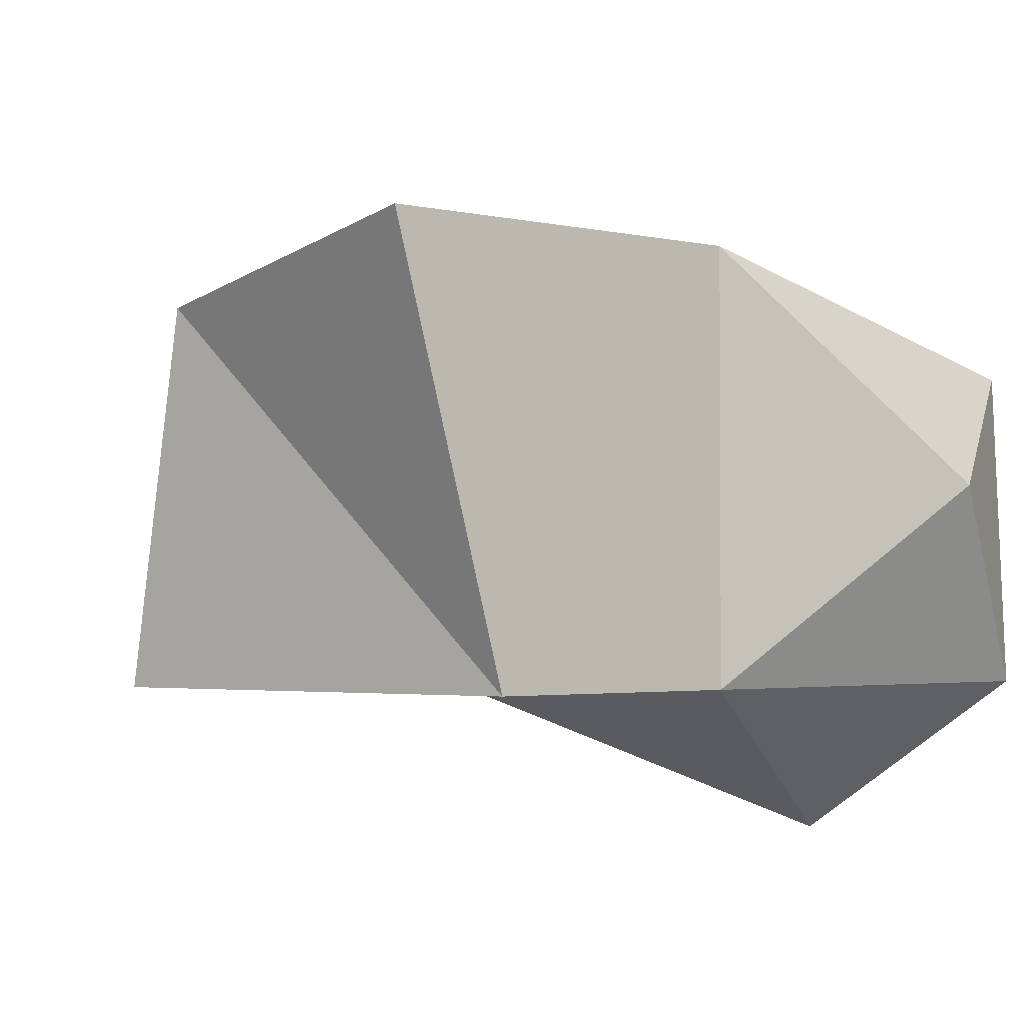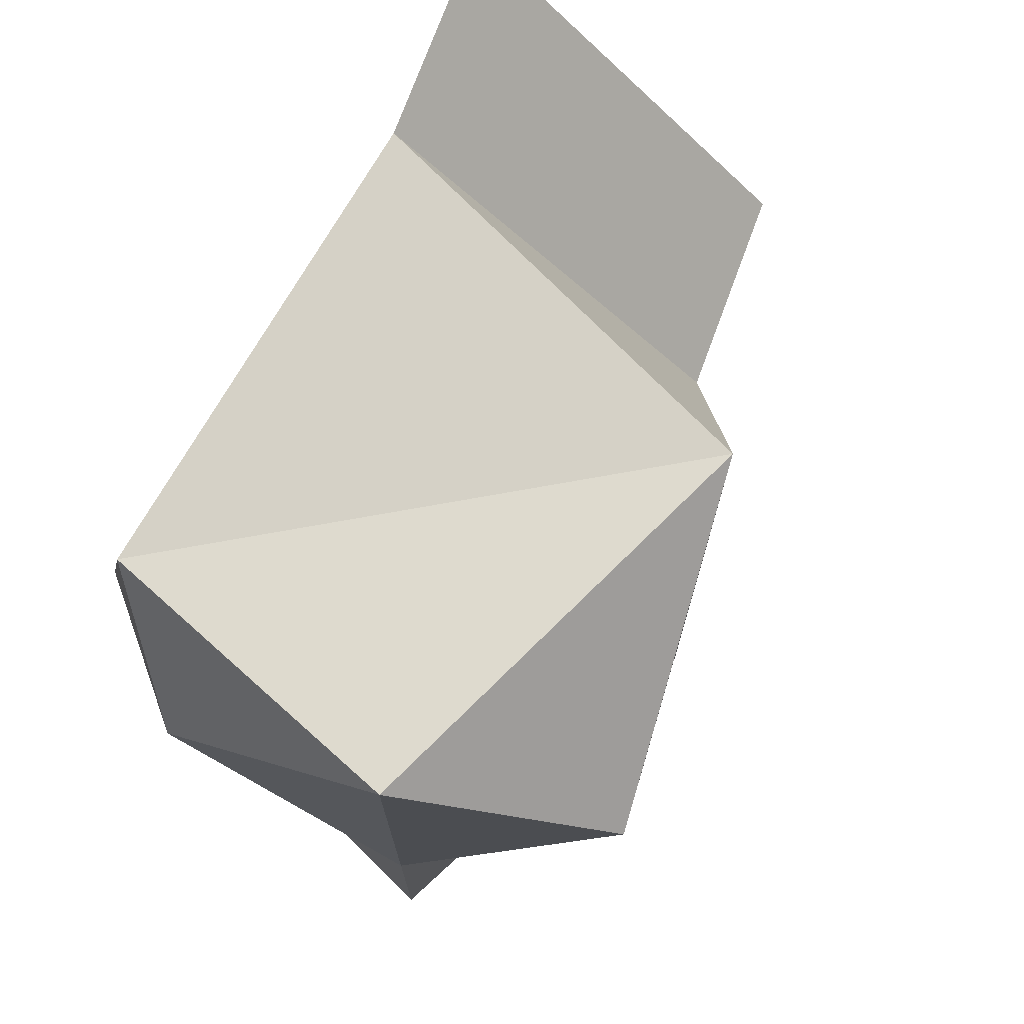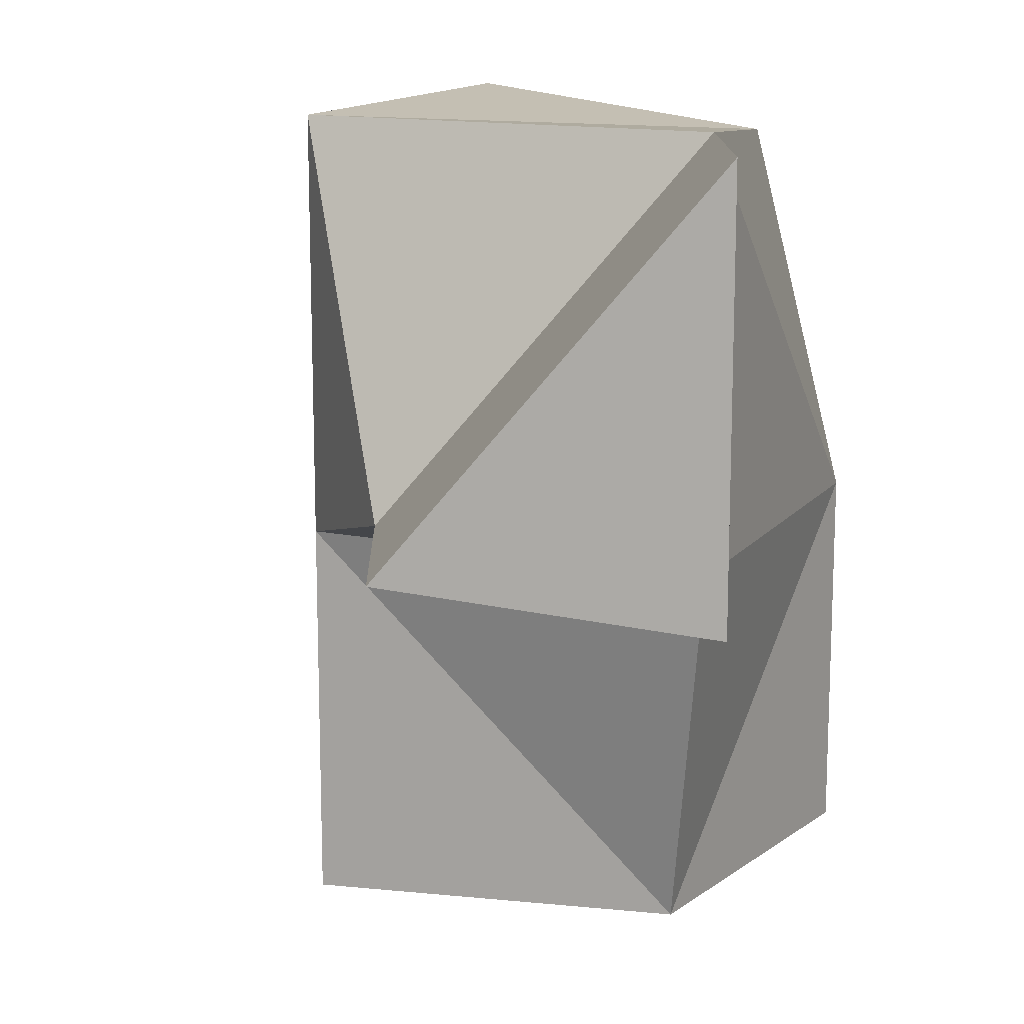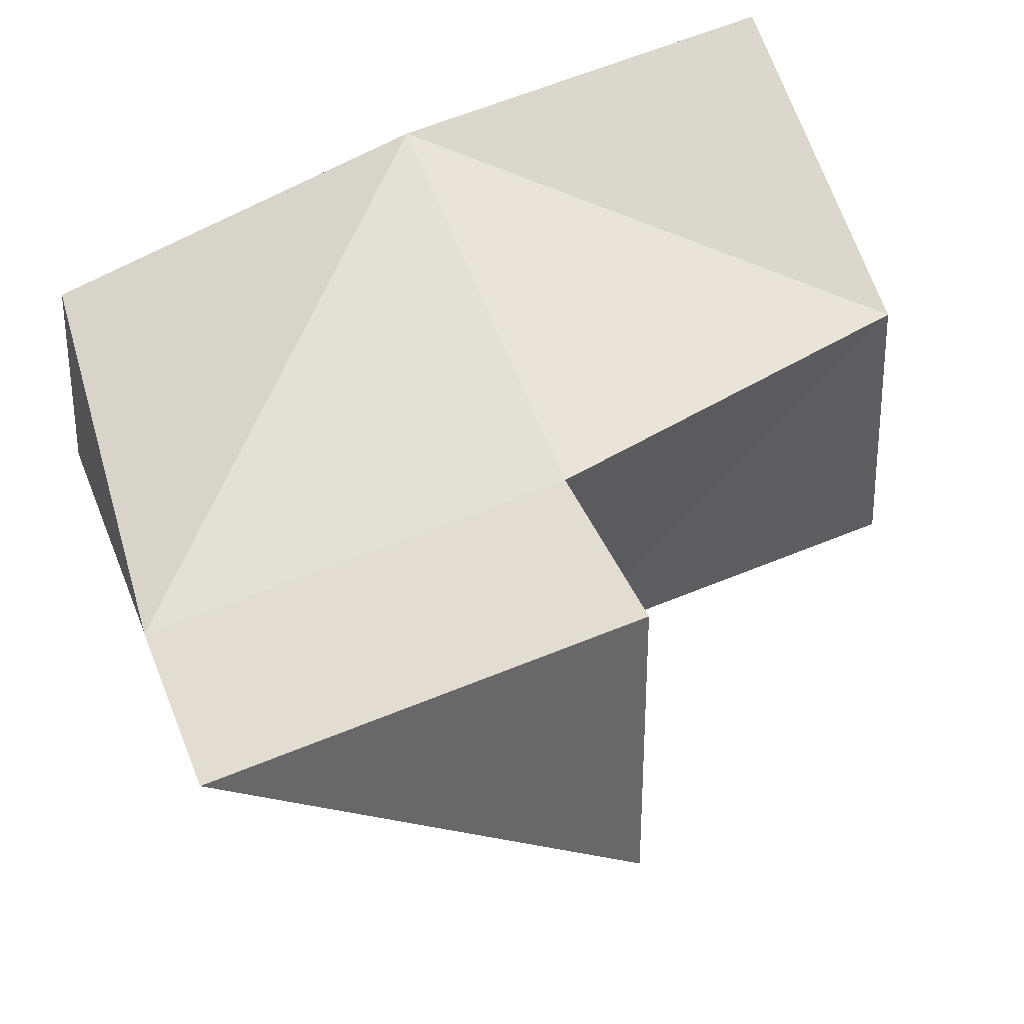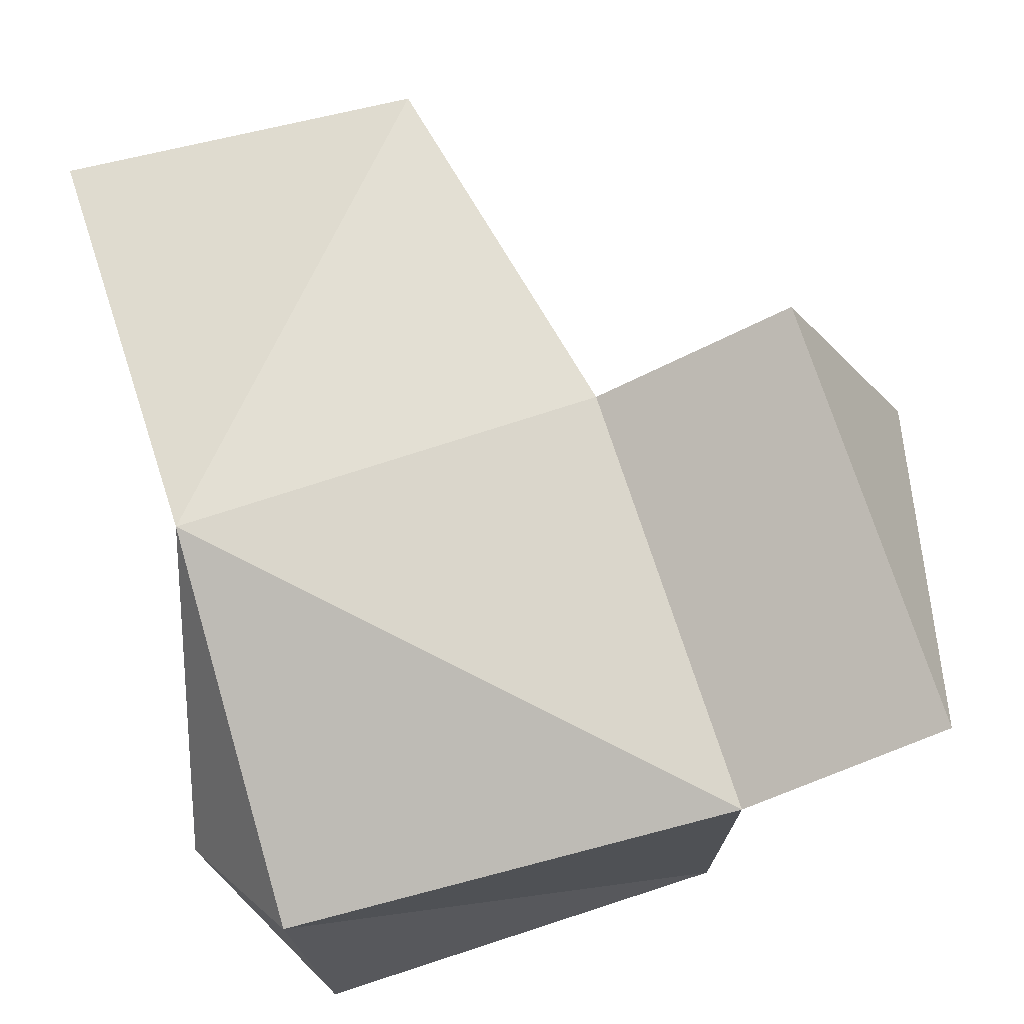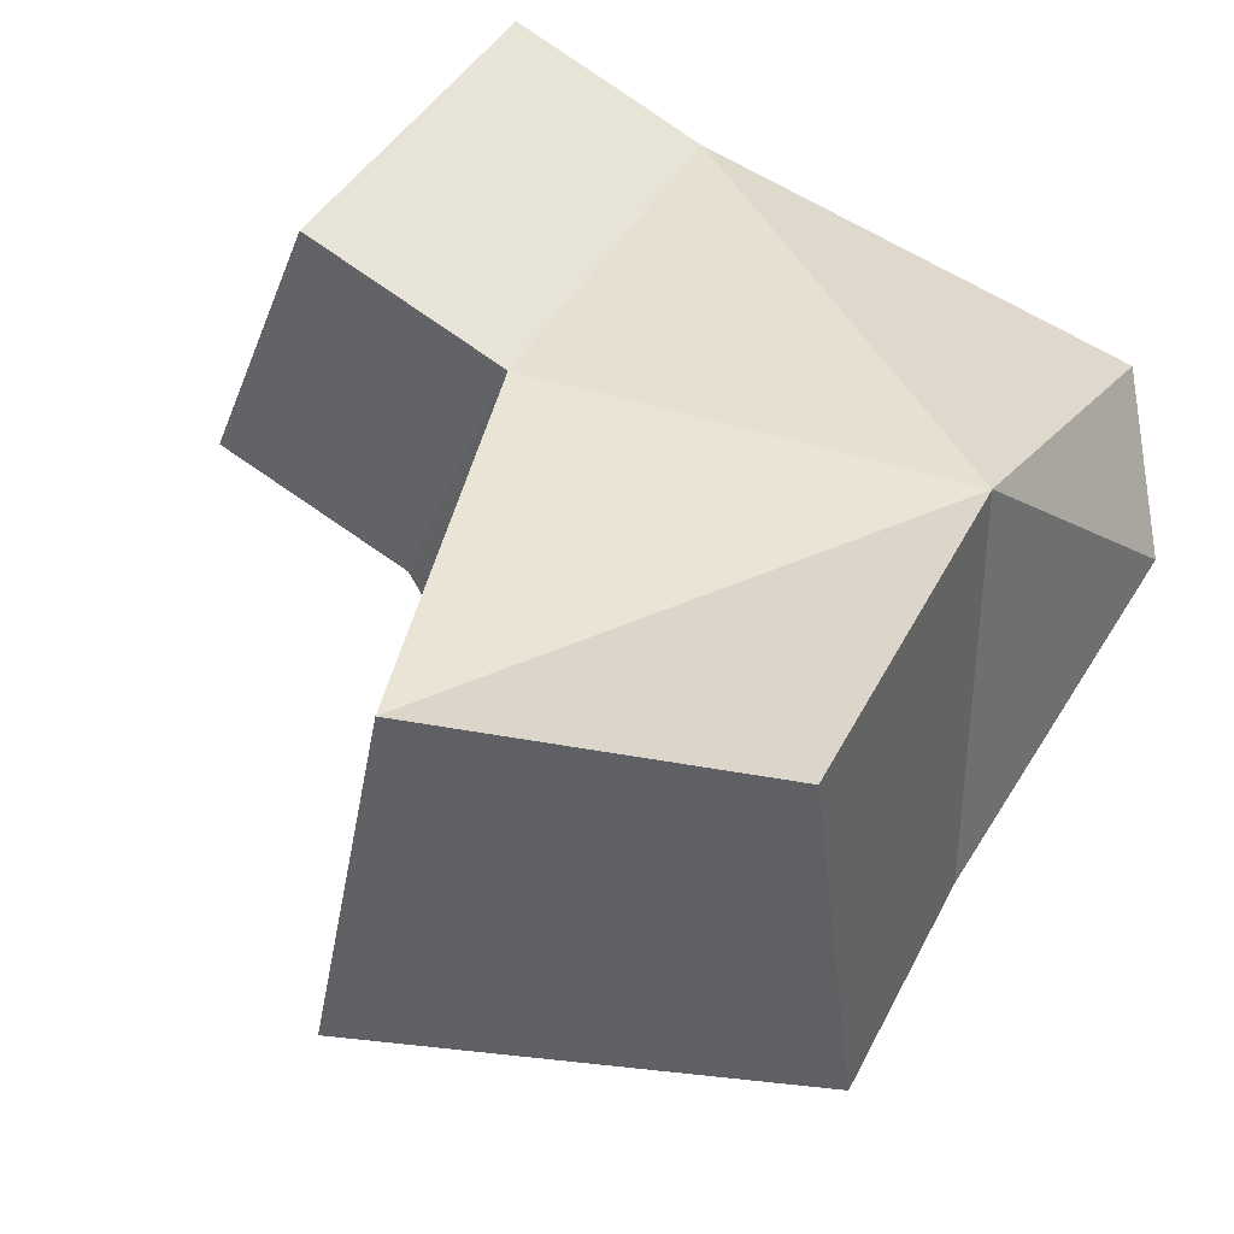
<metadata>
{"format":"obj","ext":"obj","renderer":"f3d","projection":"perspective","resolution":1024,"background":"white","views":[{"elev":-2.2,"azim":-129.7,"up":"+Y"},{"elev":74.1,"azim":-44.6,"up":"+Z"},{"elev":14.2,"azim":114.2,"up":"+Z"},{"elev":65.4,"azim":68.0,"up":"+Y"},{"elev":73.8,"azim":-18.0,"up":"+Y"},{"elev":37.8,"azim":-156.2,"up":"+Y"}]}
</metadata>
<code>
g SpaceJunk3
v -0.6893 -0.02254 0.3629
v 0.2707 -0.4001 -0.1349
v 0.2707 -0.4001 0.6651
v -0.5293 -0.4001 0.6651
v -0.5293 -0.4001 -0.1349
v 0.2707 0.3999 -0.1349
v 0.2707 0.3999 0.6651
v -0.5604 0.1973 0.5886
v -0.5293 0.3999 -0.1349
v 0.5237 -0.1403 -0.03695
v -0.2604 -0.6919 0.3789
v 0.6314 0.5688 -0.1349
v 0.6314 0.5688 0.6651
v 0.8844 0.02856 -0.03695
v 0.2707 -0.4001 -0.8675
v -0.5293 -0.4001 -0.6424
v 0.1323 0.2925 -0.8645
v -0.5293 0.3999 -0.8675
f 1 5 4
f 1 4 8
f 9 7 6
f 9 16 5
f 3 8 4
f 1 9 5
f 9 1 8
f 9 8 7
f 2 17 6
f 3 7 8
f 2 10 3
f 2 6 10
f 10 13 7
f 3 10 7
f 5 11 4
f 4 11 3
f 5 2 11
f 3 11 2
f 13 14 12
f 6 14 10
f 7 12 6
f 16 17 15
f 16 18 17
f 9 17 18
f 2 16 15
f 9 18 16
f 2 15 17
f 10 14 13
f 6 12 14
f 7 13 12
f 9 6 17
f 2 5 16

</code>
